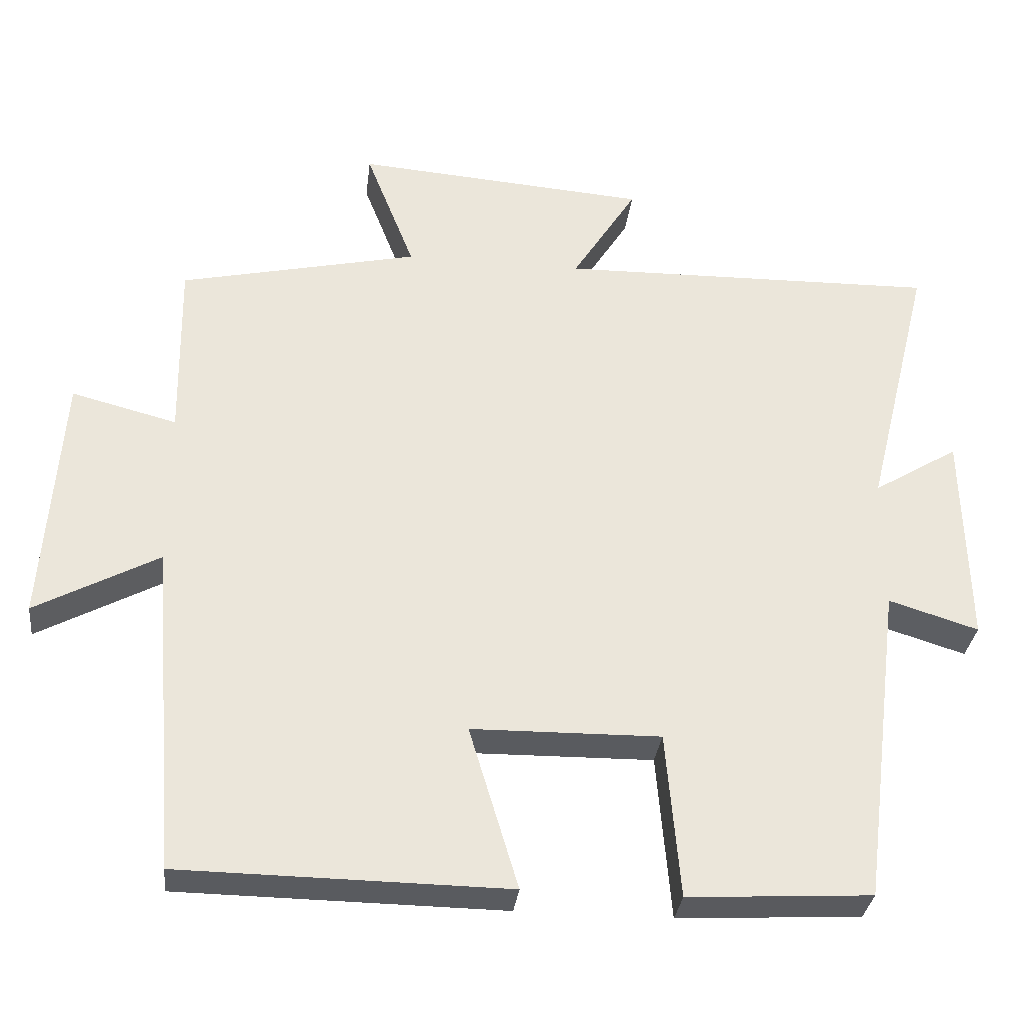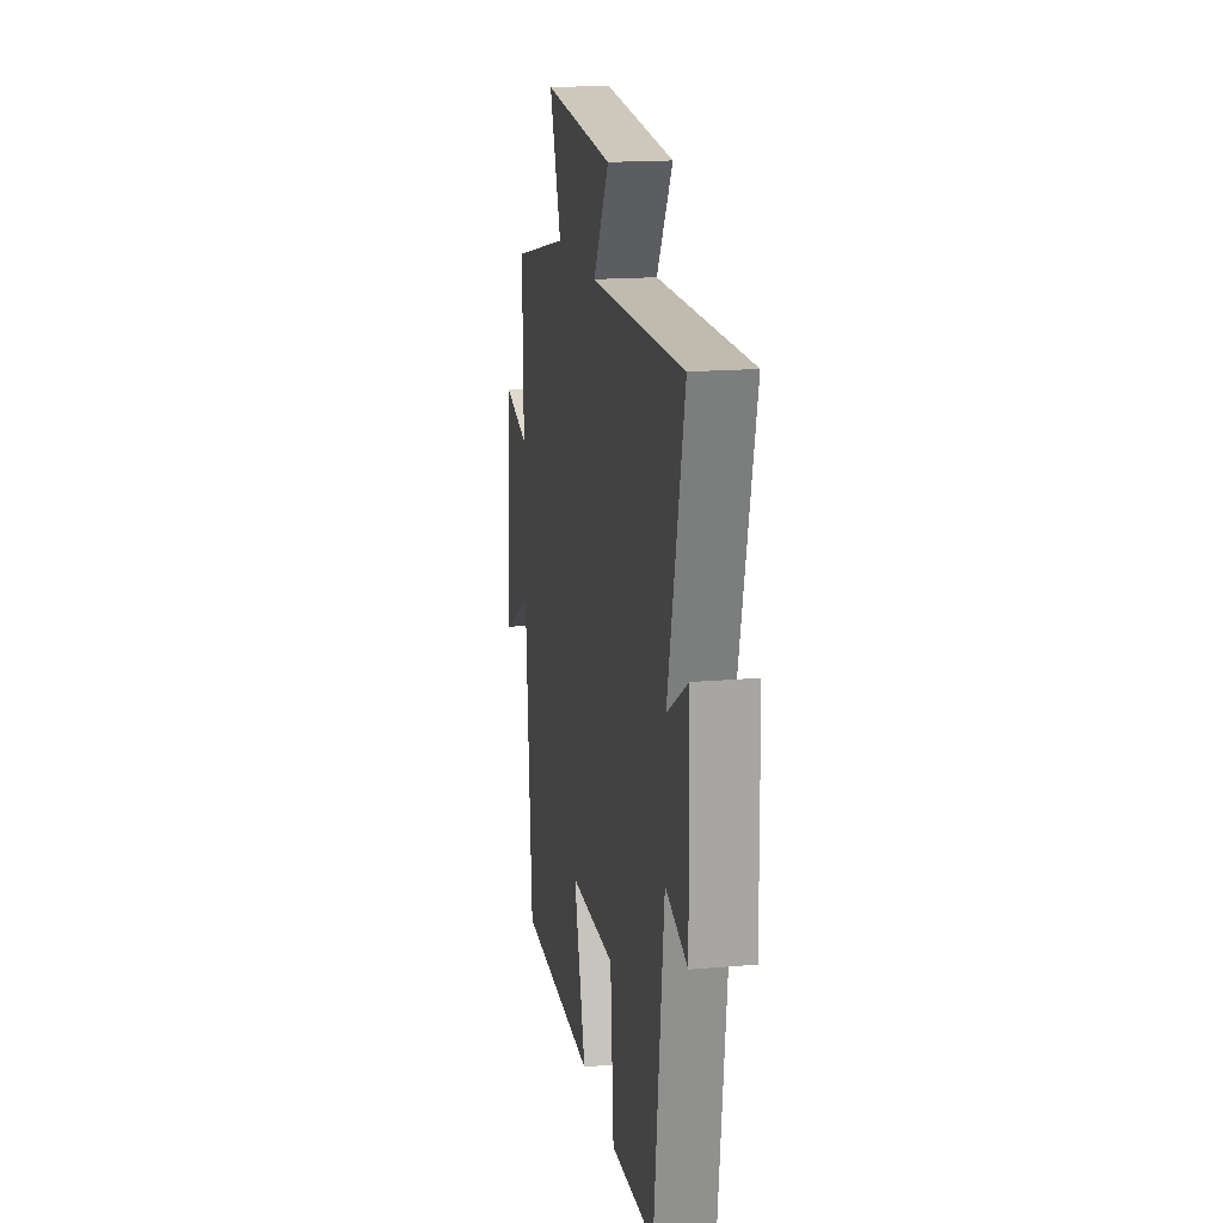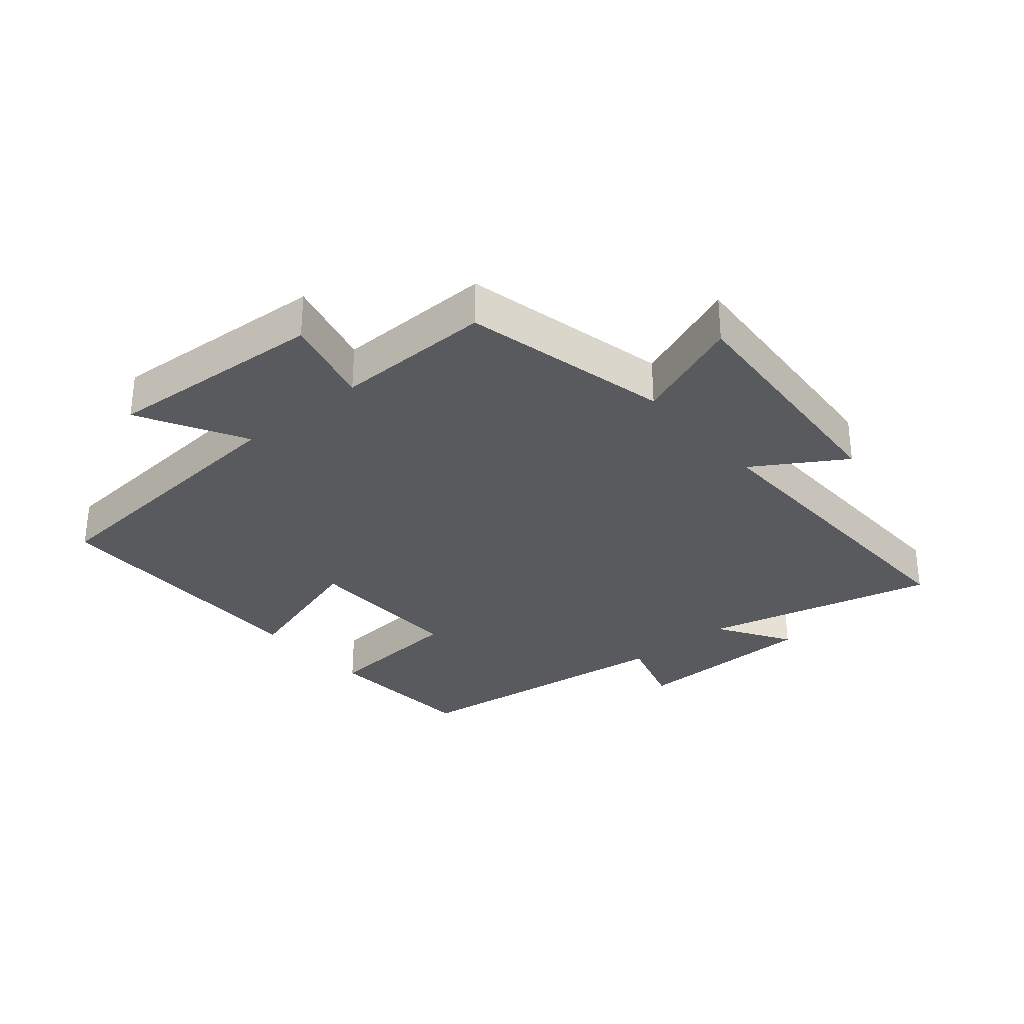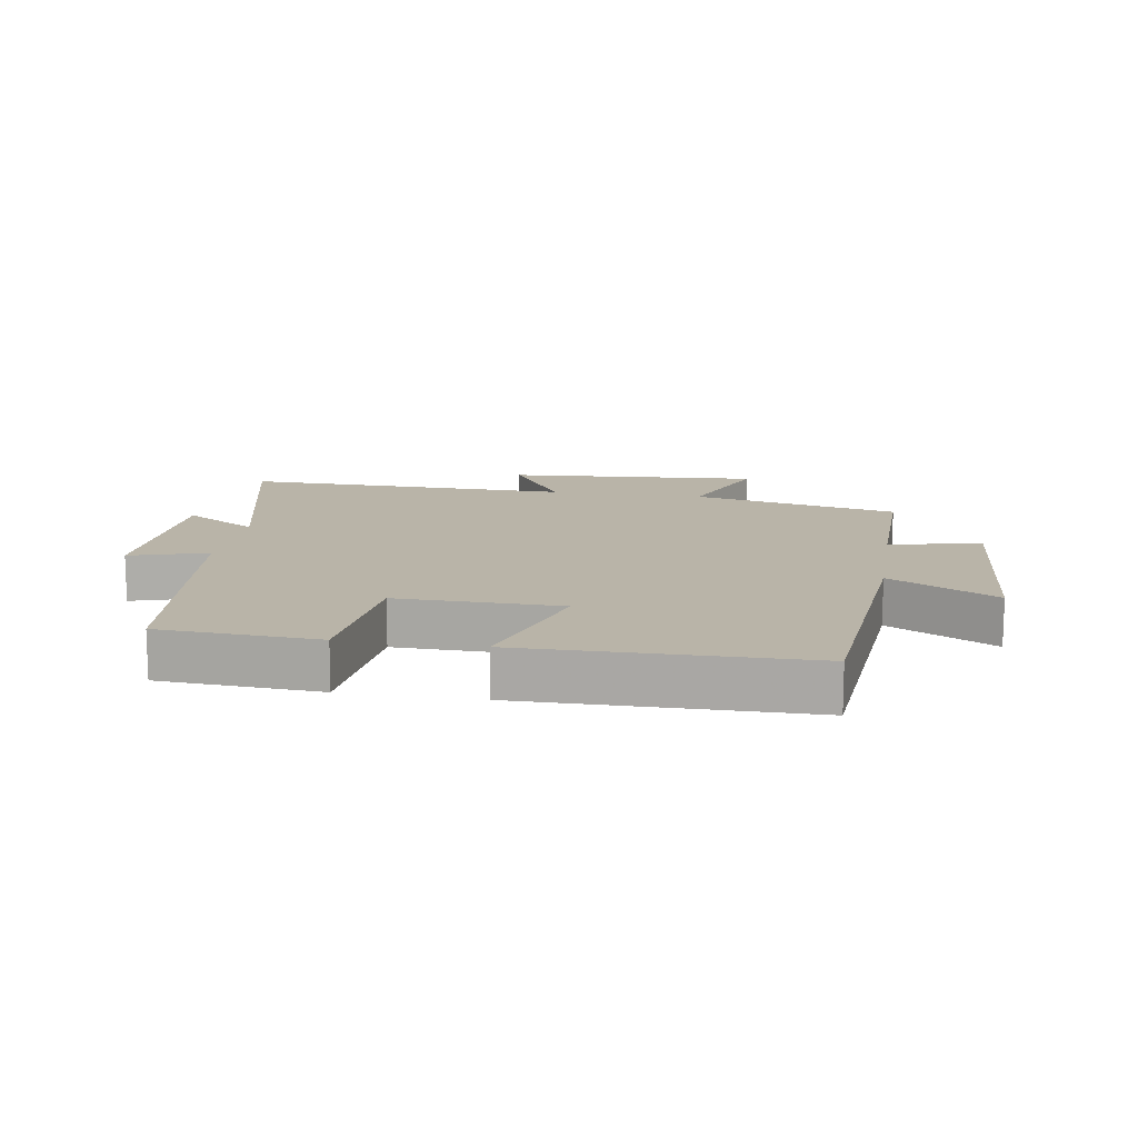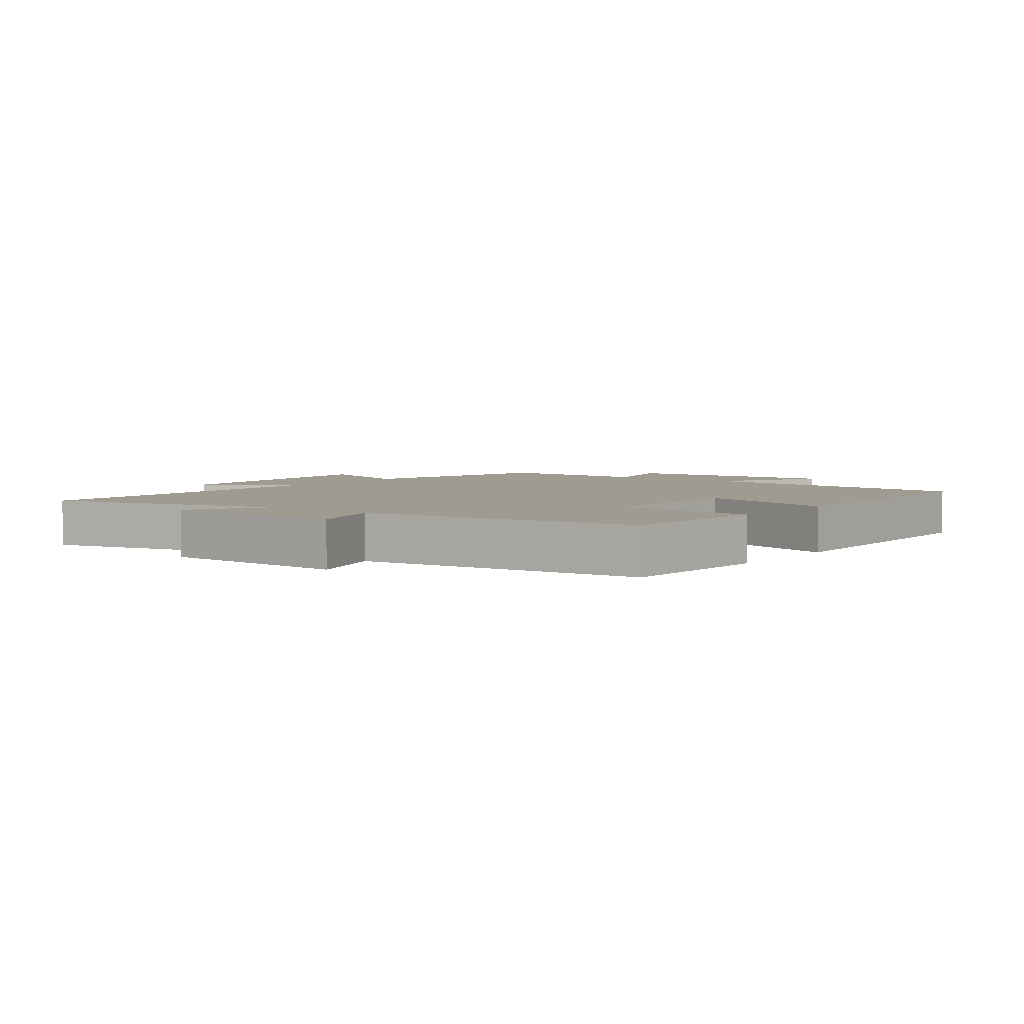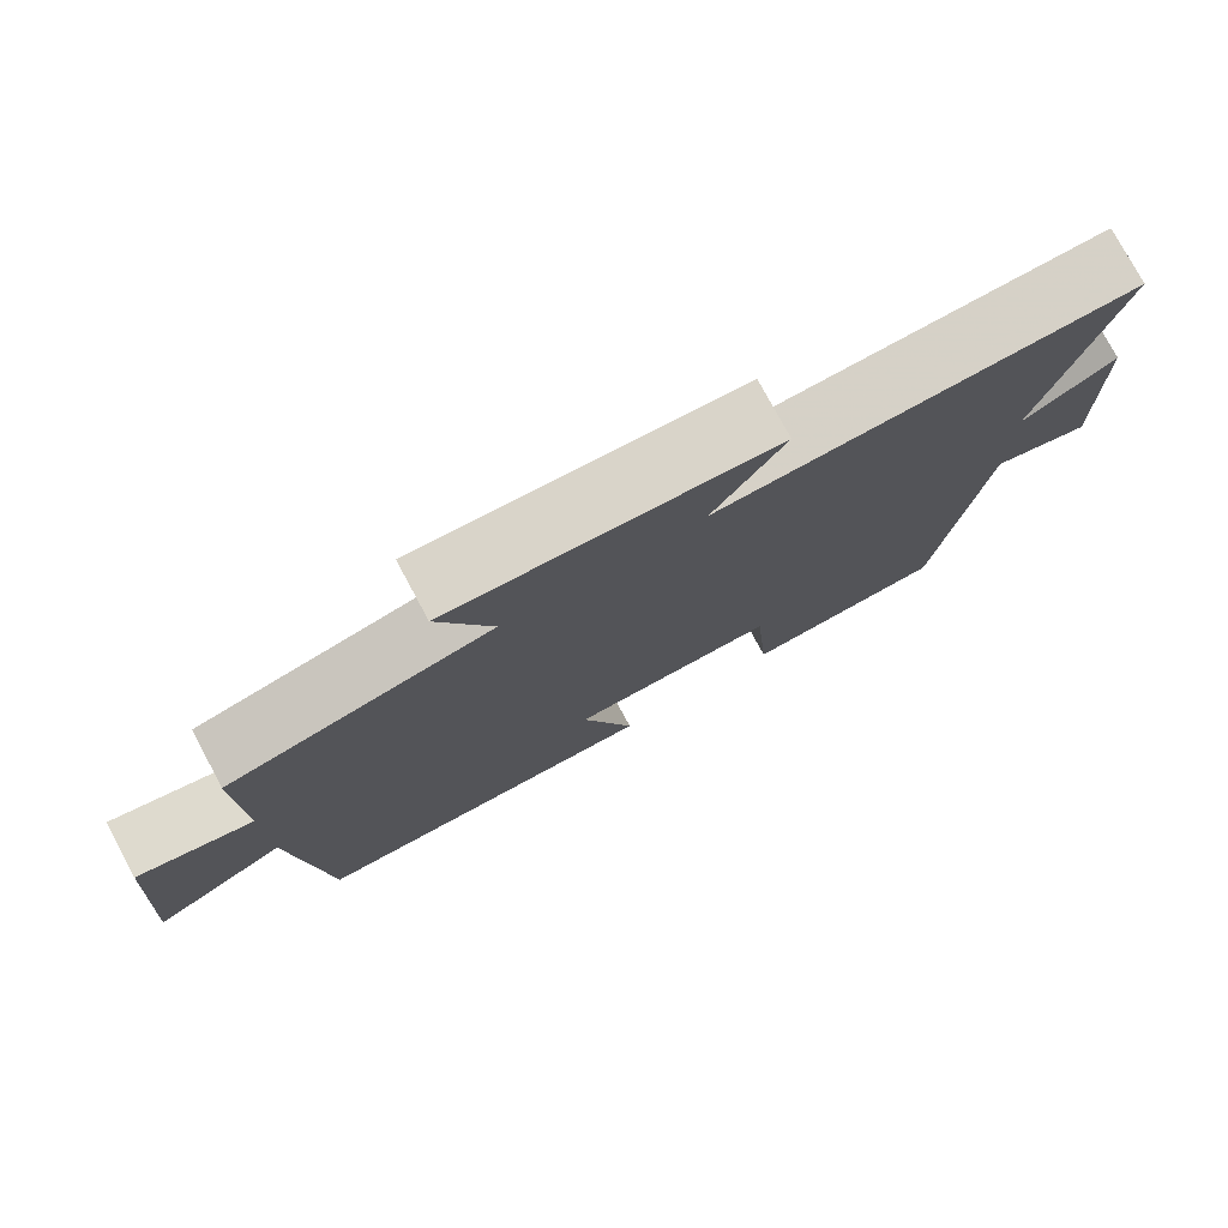
<metadata>
{"format":"obj","ext":"obj","renderer":"f3d","projection":"perspective","resolution":1024,"background":"white","views":[{"elev":-32.3,"azim":-6.7,"up":"+Z"},{"elev":17.4,"azim":80.2,"up":"+Z"},{"elev":-30.9,"azim":-49.6,"up":"+Y"},{"elev":13.3,"azim":-170.7,"up":"+Y"},{"elev":4.2,"azim":127.2,"up":"+Y"},{"elev":77.6,"azim":-28.4,"up":"+Z"}]}
</metadata>
<code>
v 0.444 0.07 -0.485
v 0.193 0.07 -0.5
v 0.174 0.07 -0.273
v -0.084 0.07 -0.277
v -0.017 0.07 -0.5
v -0.463 0.07 -0.495
v -0.5 0.07 -0.043
v -0.668 0.07 -0.134
v -0.644 0.07 0.214
v -0.5 0.07 0.177
v -0.504 0.07 0.426
v -0.177 0.07 0.5
v -0.244 0.07 0.672
v 0.158 0.07 0.642
v 0.069 0.07 0.5
v 0.591 0.07 0.511
v 0.5 0.07 0.143
v 0.617 0.07 0.215
v 0.623 0.07 -0.081
v 0.5 0.07 -0.043
v 0.444 0 -0.485
v 0.193 0 -0.5
v 0.174 0 -0.273
v -0.084 0 -0.277
v -0.017 0 -0.5
v -0.463 0 -0.495
v -0.5 0 -0.043
v -0.668 0 -0.134
v -0.644 0 0.214
v -0.5 0 0.177
v -0.504 0 0.426
v -0.177 0 0.5
v -0.244 0 0.672
v 0.158 0 0.642
v 0.069 0 0.5
v 0.591 0 0.511
v 0.5 0 0.143
v 0.617 0 0.215
v 0.623 0 -0.081
v 0.5 0 -0.043
f 17 18 19 20
f 17 20 1 2
f 15 16 17
f 12 13 14 15
f 10 11 12 15
f 10 15 17
f 7 8 9 10
f 4 5 6 7
f 3 4 7 10
f 17 2 3
f 3 10 17
f 40 39 38 37
f 22 21 40 37
f 37 36 35
f 35 34 33 32
f 35 32 31 30
f 37 35 30
f 30 29 28 27
f 27 26 25 24
f 30 27 24 23
f 23 22 37
f 37 30 23
f 1 21 22 2
f 2 22 23 3
f 3 23 24 4
f 4 24 25 5
f 5 25 26 6
f 6 26 27 7
f 7 27 28 8
f 8 28 29 9
f 9 29 30 10
f 10 30 31 11
f 11 31 32 12
f 12 32 33 13
f 13 33 34 14
f 14 34 35 15
f 15 35 36 16
f 16 36 37 17
f 17 37 38 18
f 18 38 39 19
f 19 39 40 20
f 20 40 21 1

</code>
